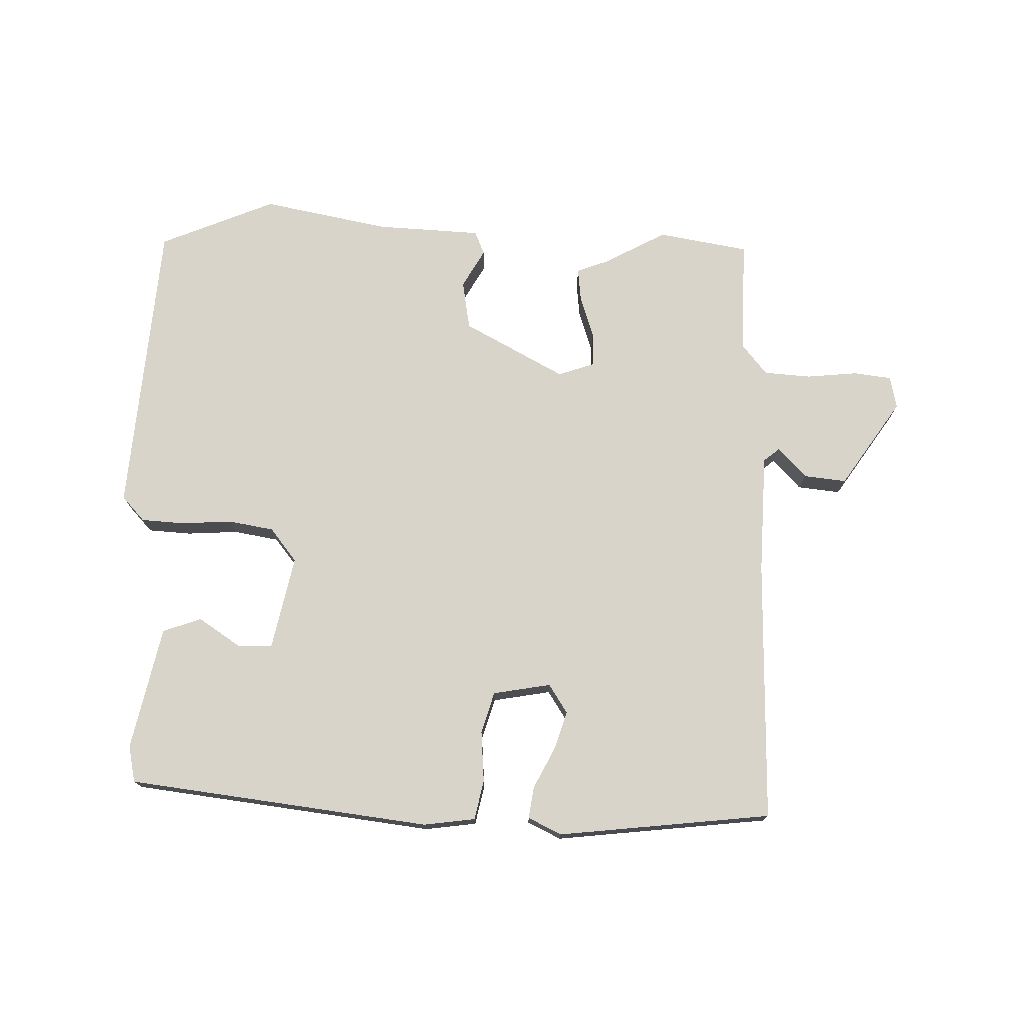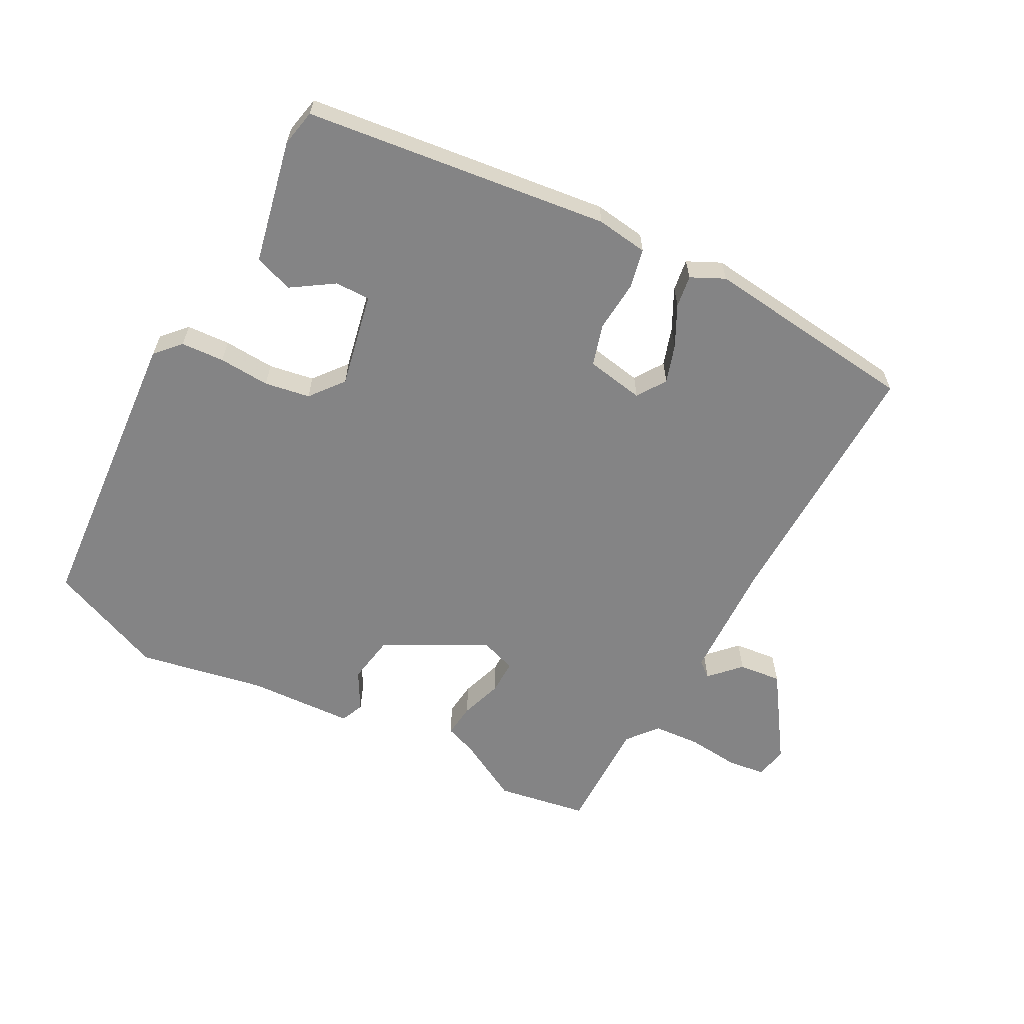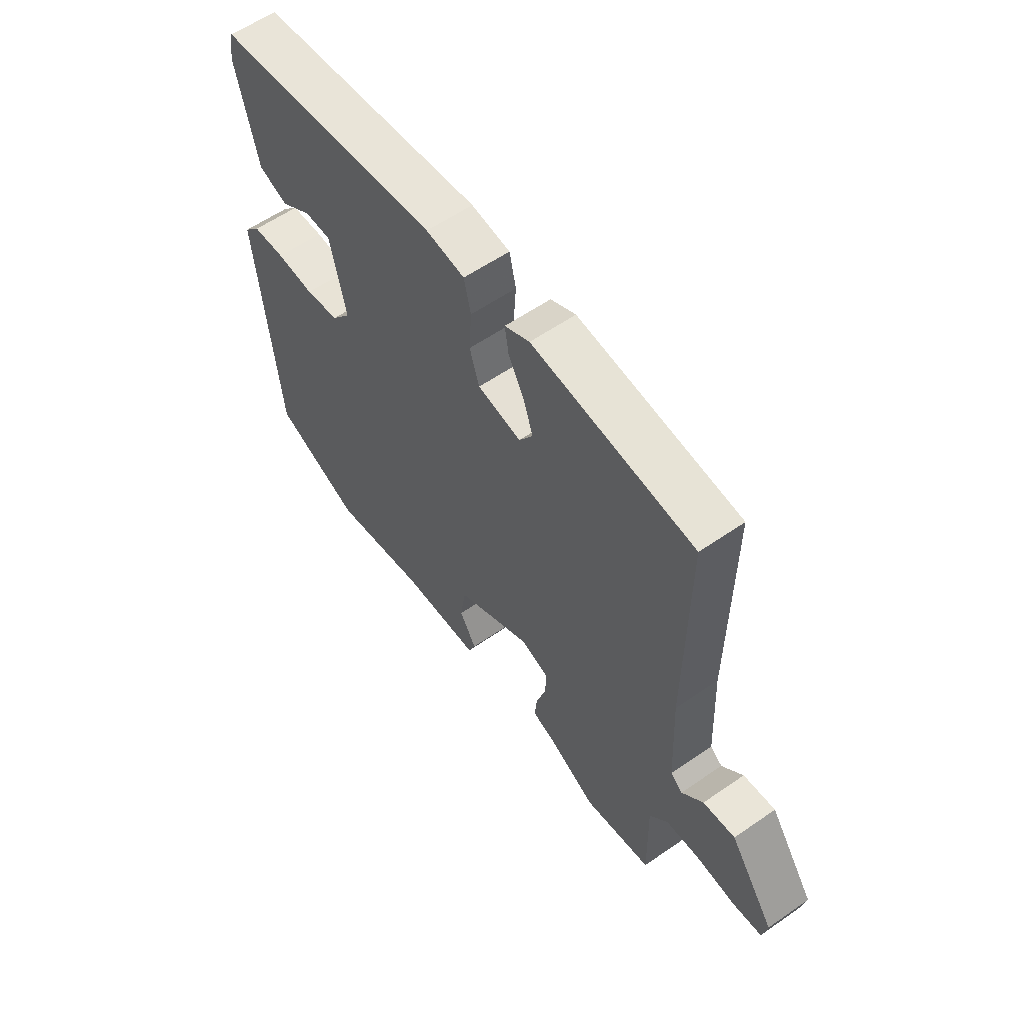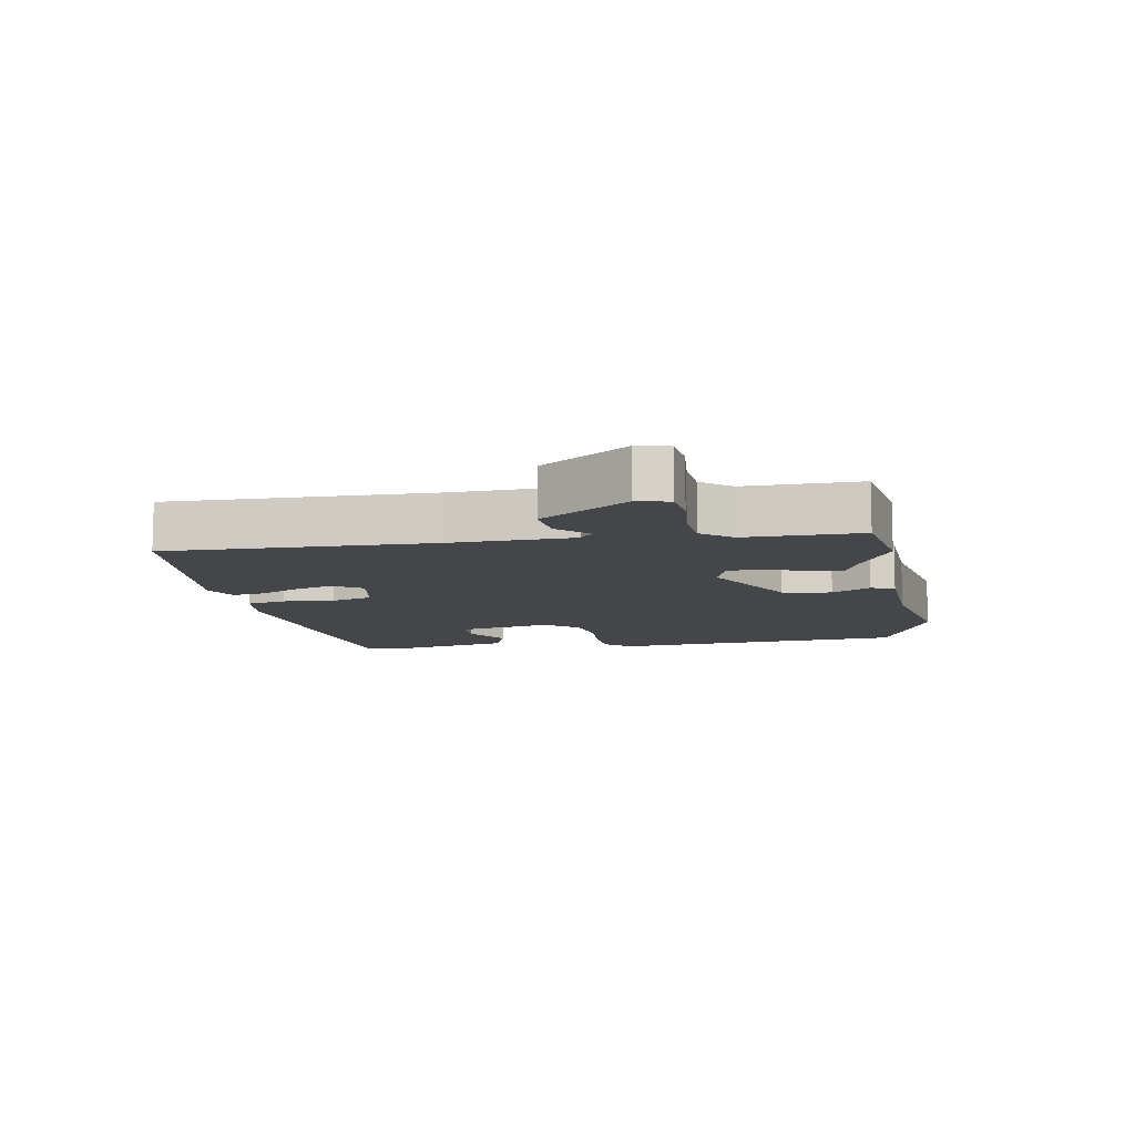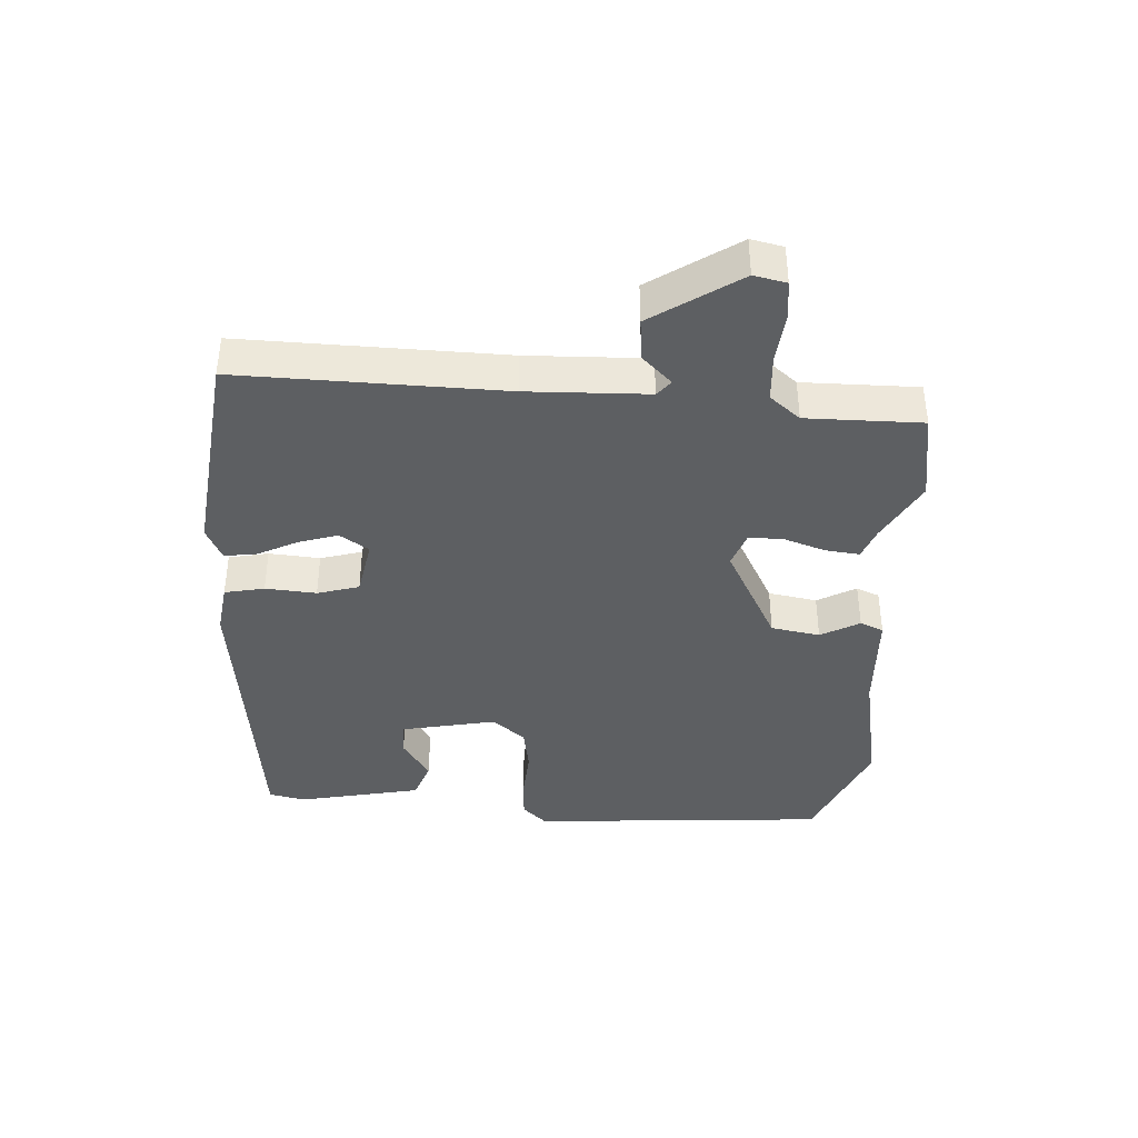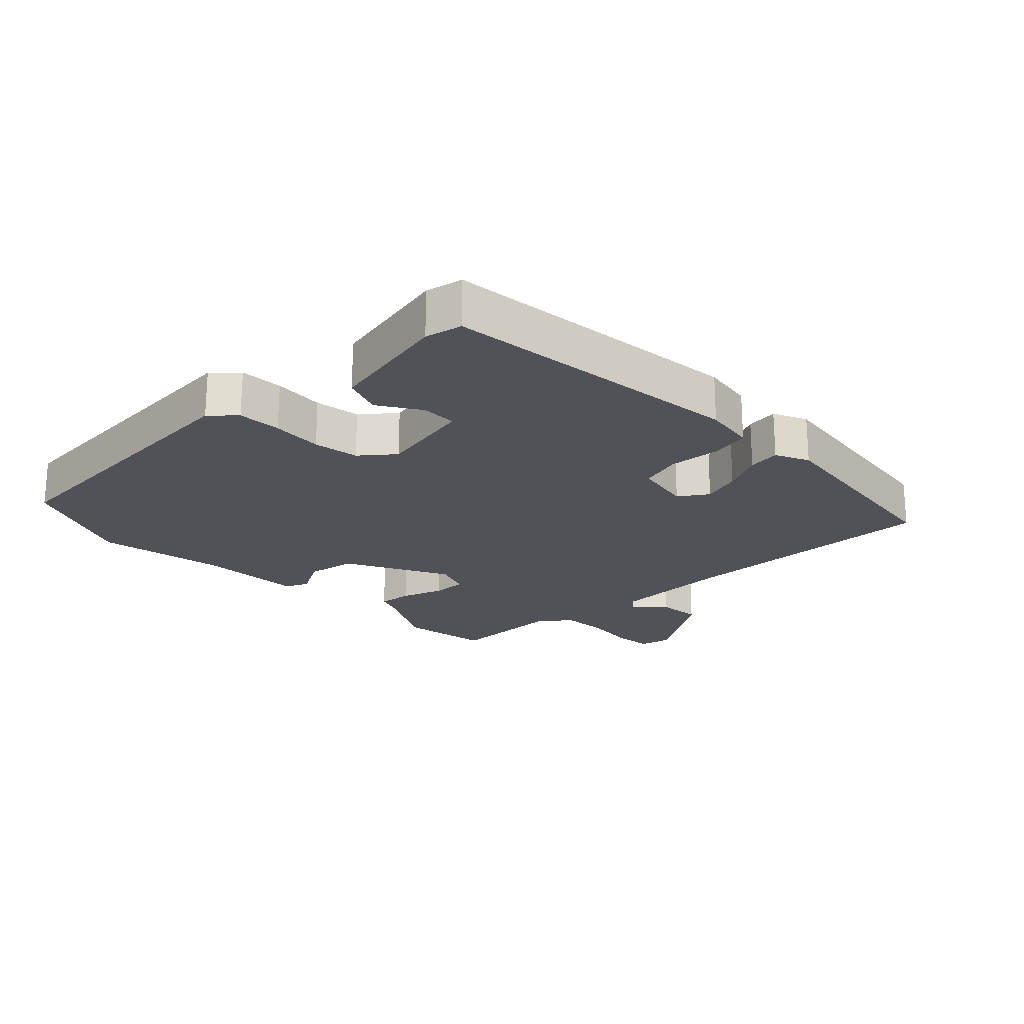
<metadata>
{"format":"obj","ext":"obj","renderer":"f3d","projection":"perspective","resolution":1024,"background":"white","views":[{"elev":74.9,"azim":0.7,"up":"+Y"},{"elev":-61.5,"azim":-28.8,"up":"+Y"},{"elev":59.0,"azim":54.5,"up":"+Z"},{"elev":-9.8,"azim":99.2,"up":"+Y"},{"elev":-39.5,"azim":85.6,"up":"+Y"},{"elev":-21.4,"azim":-47.3,"up":"+Y"}]}
</metadata>
<code>
v 0.536 0.07 0.493
v 0.534 0.07 0.079
v 0.543 0.07 -0.11
v 0.568 0.07 -0.13
v 0.612 0.07 -0.083
v 0.679 0.07 -0.075
v 0.773 0.07 -0.21
v 0.763 0.07 -0.261
v 0.703 0.07 -0.269
v 0.623 0.07 -0.262
v 0.549 0.07 -0.268
v 0.511 0.07 -0.316
v 0.515 0.07 -0.497
v 0.373 0.07 -0.523
v 0.274 0.07 -0.471
v 0.224 0.07 -0.453
v 0.229 0.07 -0.4
v 0.25 0.07 -0.334
v 0.25 0.07 -0.28
v 0.193 0.07 -0.261
v 0.035 0.07 -0.348
v 0.023 0.07 -0.425
v 0.058 0.07 -0.485
v 0.043 0.07 -0.522
v -0.122 0.07 -0.532
v -0.321 0.07 -0.573
v -0.504 0.07 -0.499
v -0.546 0.07 -0.031
v -0.511 0.07 0.008
v -0.443 0.07 0.013
v -0.363 0.07 0.009
v -0.292 0.07 0.022
v -0.251 0.07 0.075
v -0.284 0.07 0.223
v -0.339 0.07 0.222
v -0.404 0.07 0.178
v -0.465 0.07 0.199
v -0.509 0.07 0.392
v -0.498 0.07 0.45
v -0.022 0.07 0.514
v 0.059 0.07 0.504
v 0.073 0.07 0.442
v 0.068 0.07 0.362
v 0.088 0.07 0.297
v 0.179 0.07 0.282
v 0.208 0.07 0.328
v 0.188 0.07 0.388
v 0.155 0.07 0.451
v 0.147 0.07 0.501
v 0.199 0.07 0.527
v 0.536 0 0.493
v 0.534 0 0.079
v 0.543 0 -0.11
v 0.568 0 -0.13
v 0.612 0 -0.083
v 0.679 0 -0.075
v 0.773 0 -0.21
v 0.763 0 -0.261
v 0.703 0 -0.269
v 0.623 0 -0.262
v 0.549 0 -0.268
v 0.511 0 -0.316
v 0.515 0 -0.497
v 0.373 0 -0.523
v 0.274 0 -0.471
v 0.224 0 -0.453
v 0.229 0 -0.4
v 0.25 0 -0.334
v 0.25 0 -0.28
v 0.193 0 -0.261
v 0.035 0 -0.348
v 0.023 0 -0.425
v 0.058 0 -0.485
v 0.043 0 -0.522
v -0.122 0 -0.532
v -0.321 0 -0.573
v -0.504 0 -0.499
v -0.546 0 -0.031
v -0.511 0 0.008
v -0.443 0 0.013
v -0.363 0 0.009
v -0.292 0 0.022
v -0.251 0 0.075
v -0.284 0 0.223
v -0.339 0 0.222
v -0.404 0 0.178
v -0.465 0 0.199
v -0.509 0 0.392
v -0.498 0 0.45
v -0.022 0 0.514
v 0.059 0 0.504
v 0.073 0 0.442
v 0.068 0 0.362
v 0.088 0 0.297
v 0.179 0 0.282
v 0.208 0 0.328
v 0.188 0 0.388
v 0.155 0 0.451
v 0.147 0 0.501
v 0.199 0 0.527
f 47 48 49 50
f 46 47 50 1
f 45 46 1 2
f 44 45 2 3
f 40 41 42 43
f 40 43 44
f 39 40 44
f 38 39 44 3
f 35 36 37 38
f 34 35 38
f 28 29 30 31
f 28 31 32
f 25 26 27 28
f 25 28 32
f 22 23 24 25
f 21 22 25 32
f 20 21 32 33
f 15 16 17 18
f 15 18 19
f 12 13 14 15
f 11 12 15 19
f 10 11 19 20
f 8 9 10
f 4 5 6 7
f 4 7 8 10
f 34 38 3 4
f 20 33 34
f 4 10 20 34
f 100 99 98 97
f 51 100 97 96
f 52 51 96 95
f 53 52 95 94
f 93 92 91 90
f 94 93 90
f 94 90 89
f 53 94 89 88
f 88 87 86 85
f 88 85 84
f 81 80 79 78
f 82 81 78
f 78 77 76 75
f 82 78 75
f 75 74 73 72
f 82 75 72 71
f 83 82 71 70
f 68 67 66 65
f 69 68 65
f 65 64 63 62
f 69 65 62 61
f 70 69 61 60
f 60 59 58
f 57 56 55 54
f 60 58 57 54
f 54 53 88 84
f 84 83 70
f 84 70 60 54
f 1 51 52 2
f 2 52 53 3
f 3 53 54 4
f 4 54 55 5
f 5 55 56 6
f 6 56 57 7
f 7 57 58 8
f 8 58 59 9
f 9 59 60 10
f 10 60 61 11
f 11 61 62 12
f 12 62 63 13
f 13 63 64 14
f 14 64 65 15
f 15 65 66 16
f 16 66 67 17
f 17 67 68 18
f 18 68 69 19
f 19 69 70 20
f 20 70 71 21
f 21 71 72 22
f 22 72 73 23
f 23 73 74 24
f 24 74 75 25
f 25 75 76 26
f 26 76 77 27
f 27 77 78 28
f 28 78 79 29
f 29 79 80 30
f 30 80 81 31
f 31 81 82 32
f 32 82 83 33
f 33 83 84 34
f 34 84 85 35
f 35 85 86 36
f 36 86 87 37
f 37 87 88 38
f 38 88 89 39
f 39 89 90 40
f 40 90 91 41
f 41 91 92 42
f 42 92 93 43
f 43 93 94 44
f 44 94 95 45
f 45 95 96 46
f 46 96 97 47
f 47 97 98 48
f 48 98 99 49
f 49 99 100 50
f 50 100 51 1

</code>
